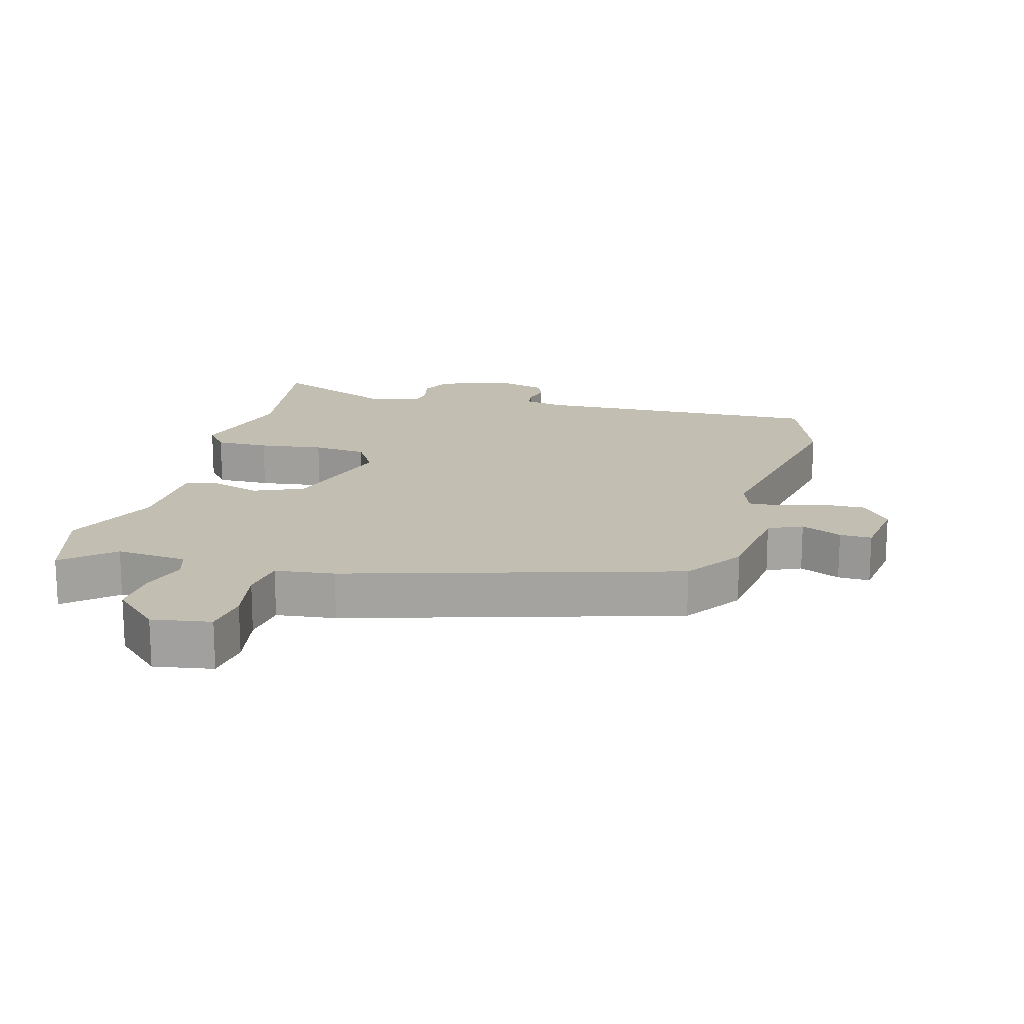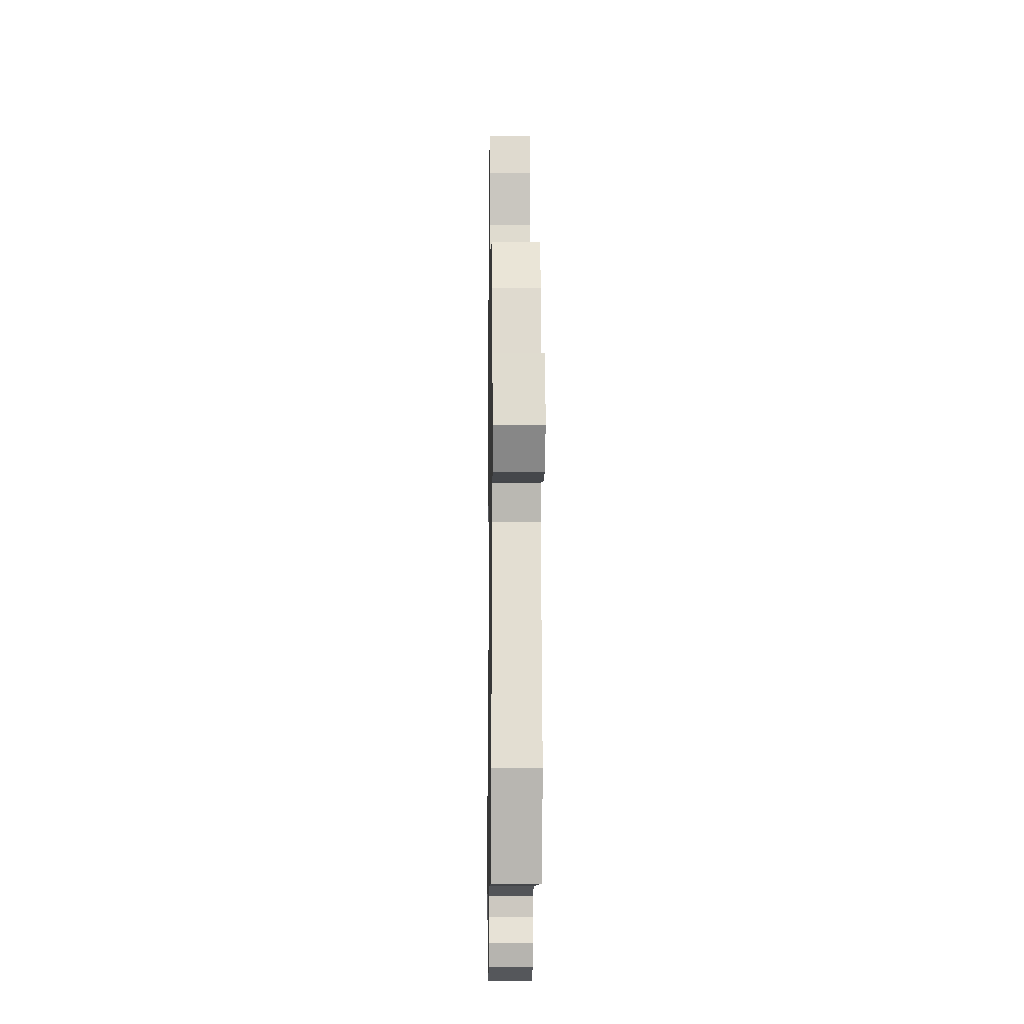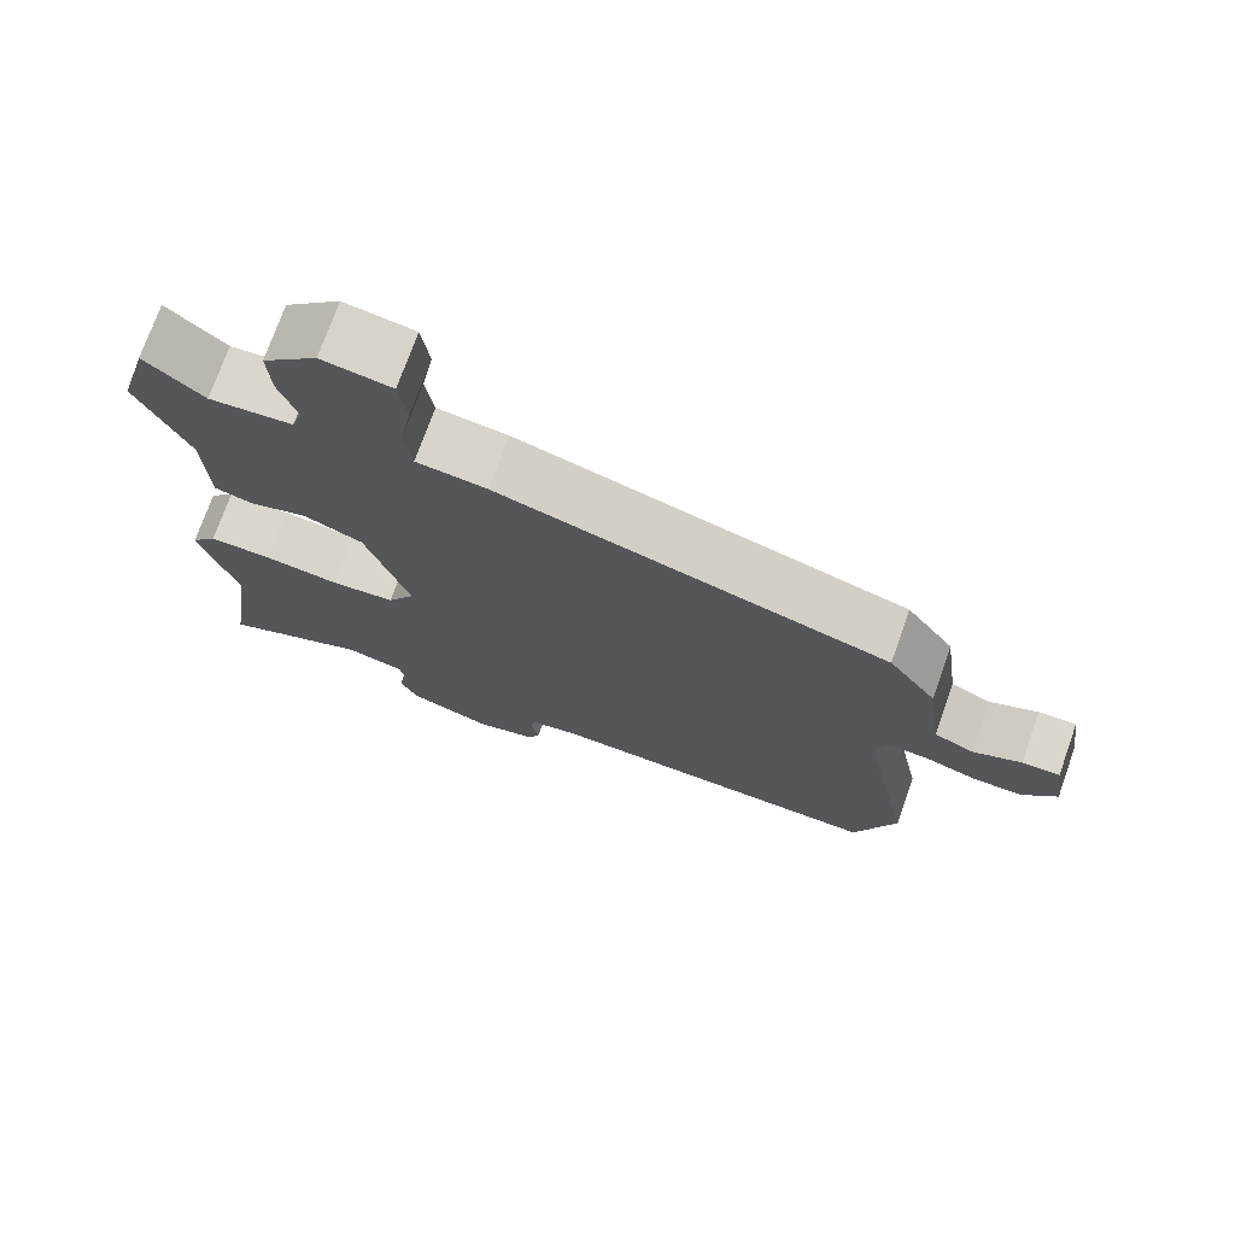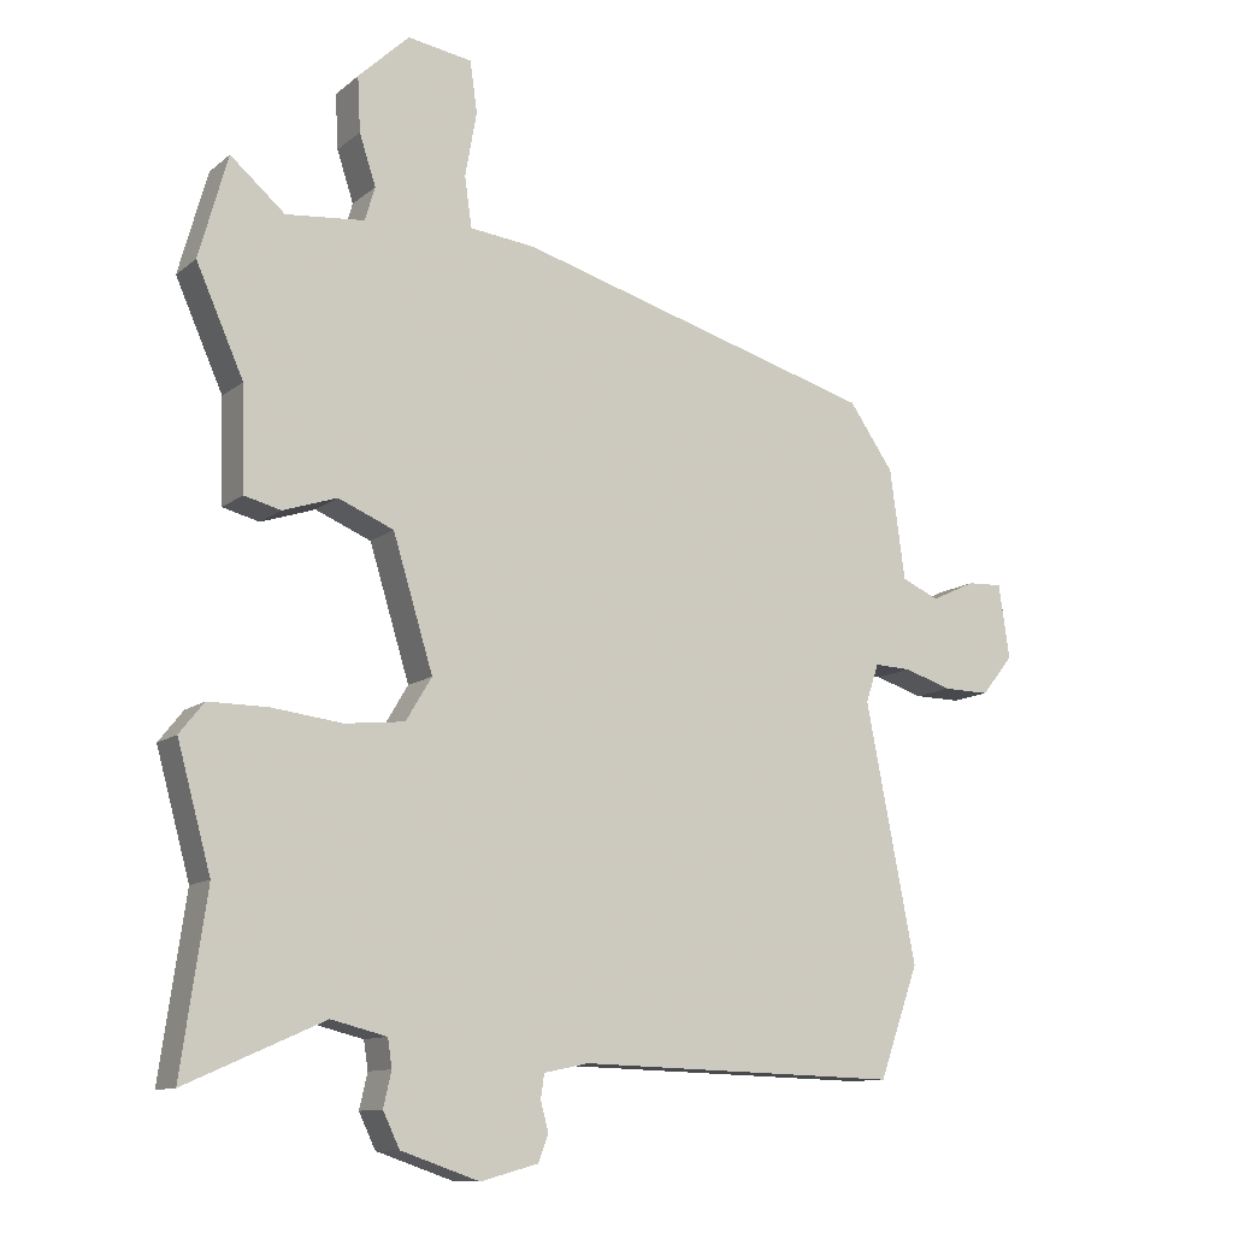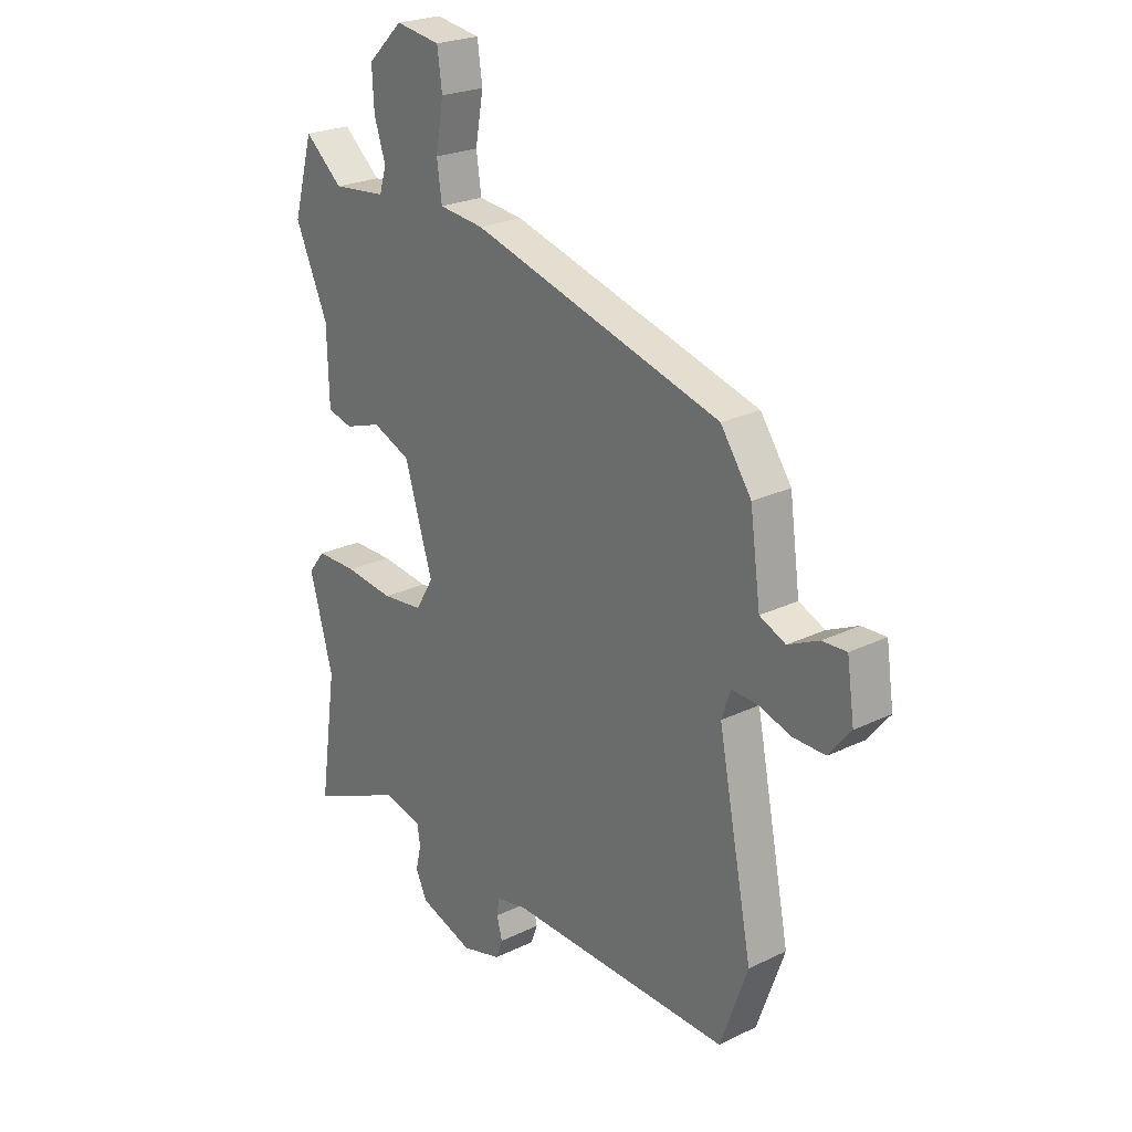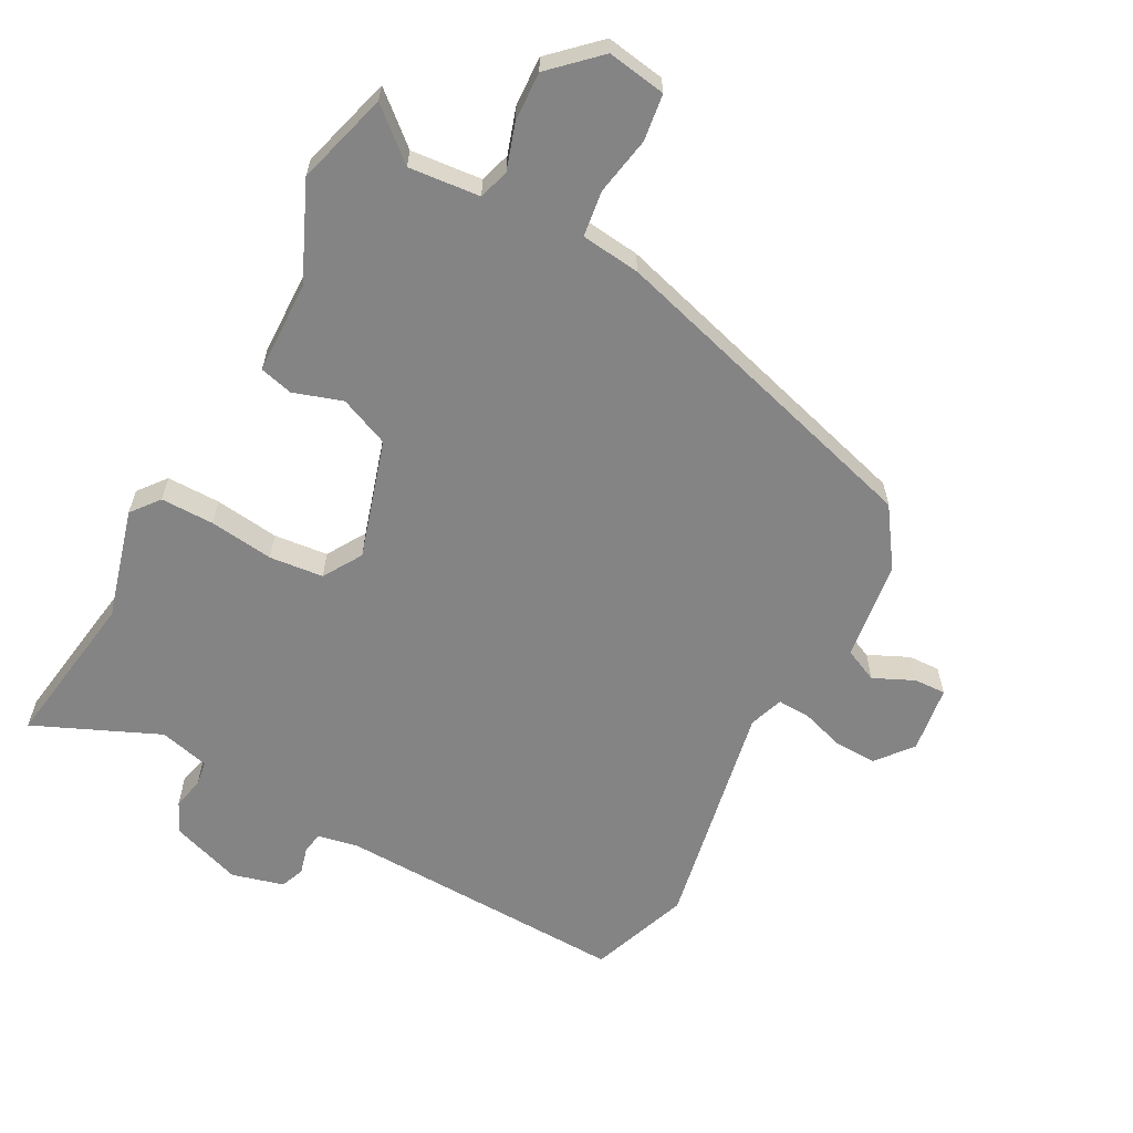
<metadata>
{"format":"obj","ext":"obj","renderer":"f3d","projection":"perspective","resolution":1024,"background":"white","views":[{"elev":17.1,"azim":14.7,"up":"+Y"},{"elev":-11.1,"azim":89.1,"up":"+Z"},{"elev":73.8,"azim":19.6,"up":"+Z"},{"elev":-11.5,"azim":-29.5,"up":"+Z"},{"elev":23.8,"azim":51.1,"up":"+Z"},{"elev":-61.5,"azim":-28.5,"up":"+Y"}]}
</metadata>
<code>
v 0.541 0.07 -0.386
v 0.486 0.07 -0.54
v 0.036 0.07 -0.528
v -0.026 0.07 -0.541
v -0.031 0.07 -0.574
v -0.02 0.07 -0.615
v -0.034 0.07 -0.652
v -0.114 0.07 -0.674
v -0.223 0.07 -0.637
v -0.246 0.07 -0.589
v -0.235 0.07 -0.541
v -0.241 0.07 -0.502
v -0.318 0.07 -0.483
v -0.51 0.07 -0.568
v -0.475 0.07 -0.324
v -0.522 0.07 -0.154
v -0.488 0.07 -0.111
v -0.406 0.07 -0.111
v -0.307 0.07 -0.123
v -0.224 0.07 -0.114
v -0.188 0.07 -0.054
v -0.244 0.07 0.128
v -0.321 0.07 0.16
v -0.396 0.07 0.135
v -0.447 0.07 0.148
v -0.451 0.07 0.291
v -0.517 0.07 0.439
v -0.477 0.07 0.582
v -0.401 0.07 0.517
v -0.292 0.07 0.528
v -0.278 0.07 0.575
v -0.301 0.07 0.645
v -0.305 0.07 0.721
v -0.234 0.07 0.789
v -0.144 0.07 0.775
v -0.134 0.07 0.704
v -0.15 0.07 0.614
v -0.14 0.07 0.544
v -0.049 0.07 0.534
v 0.455 0.07 0.391
v 0.517 0.07 0.302
v 0.538 0.07 0.149
v 0.59 0.07 0.126
v 0.652 0.07 0.155
v 0.701 0.07 0.157
v 0.716 0.07 0.054
v 0.672 0.07 -0.001
v 0.607 0.07 0
v 0.54 0.07 0.021
v 0.489 0.07 0.023
v 0.471 0.07 -0.03
v 0.541 0 -0.386
v 0.486 0 -0.54
v 0.036 0 -0.528
v -0.026 0 -0.541
v -0.031 0 -0.574
v -0.02 0 -0.615
v -0.034 0 -0.652
v -0.114 0 -0.674
v -0.223 0 -0.637
v -0.246 0 -0.589
v -0.235 0 -0.541
v -0.241 0 -0.502
v -0.318 0 -0.483
v -0.51 0 -0.568
v -0.475 0 -0.324
v -0.522 0 -0.154
v -0.488 0 -0.111
v -0.406 0 -0.111
v -0.307 0 -0.123
v -0.224 0 -0.114
v -0.188 0 -0.054
v -0.244 0 0.128
v -0.321 0 0.16
v -0.396 0 0.135
v -0.447 0 0.148
v -0.451 0 0.291
v -0.517 0 0.439
v -0.477 0 0.582
v -0.401 0 0.517
v -0.292 0 0.528
v -0.278 0 0.575
v -0.301 0 0.645
v -0.305 0 0.721
v -0.234 0 0.789
v -0.144 0 0.775
v -0.134 0 0.704
v -0.15 0 0.614
v -0.14 0 0.544
v -0.049 0 0.534
v 0.455 0 0.391
v 0.517 0 0.302
v 0.538 0 0.149
v 0.59 0 0.126
v 0.652 0 0.155
v 0.701 0 0.157
v 0.716 0 0.054
v 0.672 0 -0.001
v 0.607 0 0
v 0.54 0 0.021
v 0.489 0 0.023
v 0.471 0 -0.03
f 46 47 48 49
f 46 49 50
f 43 44 45 46
f 42 43 46 50
f 41 42 50
f 38 39 40 41
f 38 41 50 51
f 34 35 36 37
f 34 37 38
f 31 32 33 34
f 31 34 38
f 30 31 38 51
f 26 27 28 29
f 23 24 25 26
f 22 23 26 29
f 16 17 18 19
f 15 16 19 20
f 13 14 15 20
f 12 13 20 21
f 8 9 10 11
f 8 11 12 21
f 5 6 7 8
f 4 5 8 21
f 51 1 2 3
f 22 29 30 51
f 21 22 51
f 3 4 21 51
f 100 99 98 97
f 101 100 97
f 97 96 95 94
f 101 97 94 93
f 101 93 92
f 92 91 90 89
f 102 101 92 89
f 88 87 86 85
f 89 88 85
f 85 84 83 82
f 89 85 82
f 102 89 82 81
f 80 79 78 77
f 77 76 75 74
f 80 77 74 73
f 70 69 68 67
f 71 70 67 66
f 71 66 65 64
f 72 71 64 63
f 62 61 60 59
f 72 63 62 59
f 59 58 57 56
f 72 59 56 55
f 54 53 52 102
f 102 81 80 73
f 102 73 72
f 102 72 55 54
f 1 52 53 2
f 2 53 54 3
f 3 54 55 4
f 4 55 56 5
f 5 56 57 6
f 6 57 58 7
f 7 58 59 8
f 8 59 60 9
f 9 60 61 10
f 10 61 62 11
f 11 62 63 12
f 12 63 64 13
f 13 64 65 14
f 14 65 66 15
f 15 66 67 16
f 16 67 68 17
f 17 68 69 18
f 18 69 70 19
f 19 70 71 20
f 20 71 72 21
f 21 72 73 22
f 22 73 74 23
f 23 74 75 24
f 24 75 76 25
f 25 76 77 26
f 26 77 78 27
f 27 78 79 28
f 28 79 80 29
f 29 80 81 30
f 30 81 82 31
f 31 82 83 32
f 32 83 84 33
f 33 84 85 34
f 34 85 86 35
f 35 86 87 36
f 36 87 88 37
f 37 88 89 38
f 38 89 90 39
f 39 90 91 40
f 40 91 92 41
f 41 92 93 42
f 42 93 94 43
f 43 94 95 44
f 44 95 96 45
f 45 96 97 46
f 46 97 98 47
f 47 98 99 48
f 48 99 100 49
f 49 100 101 50
f 50 101 102 51
f 51 102 52 1

</code>
